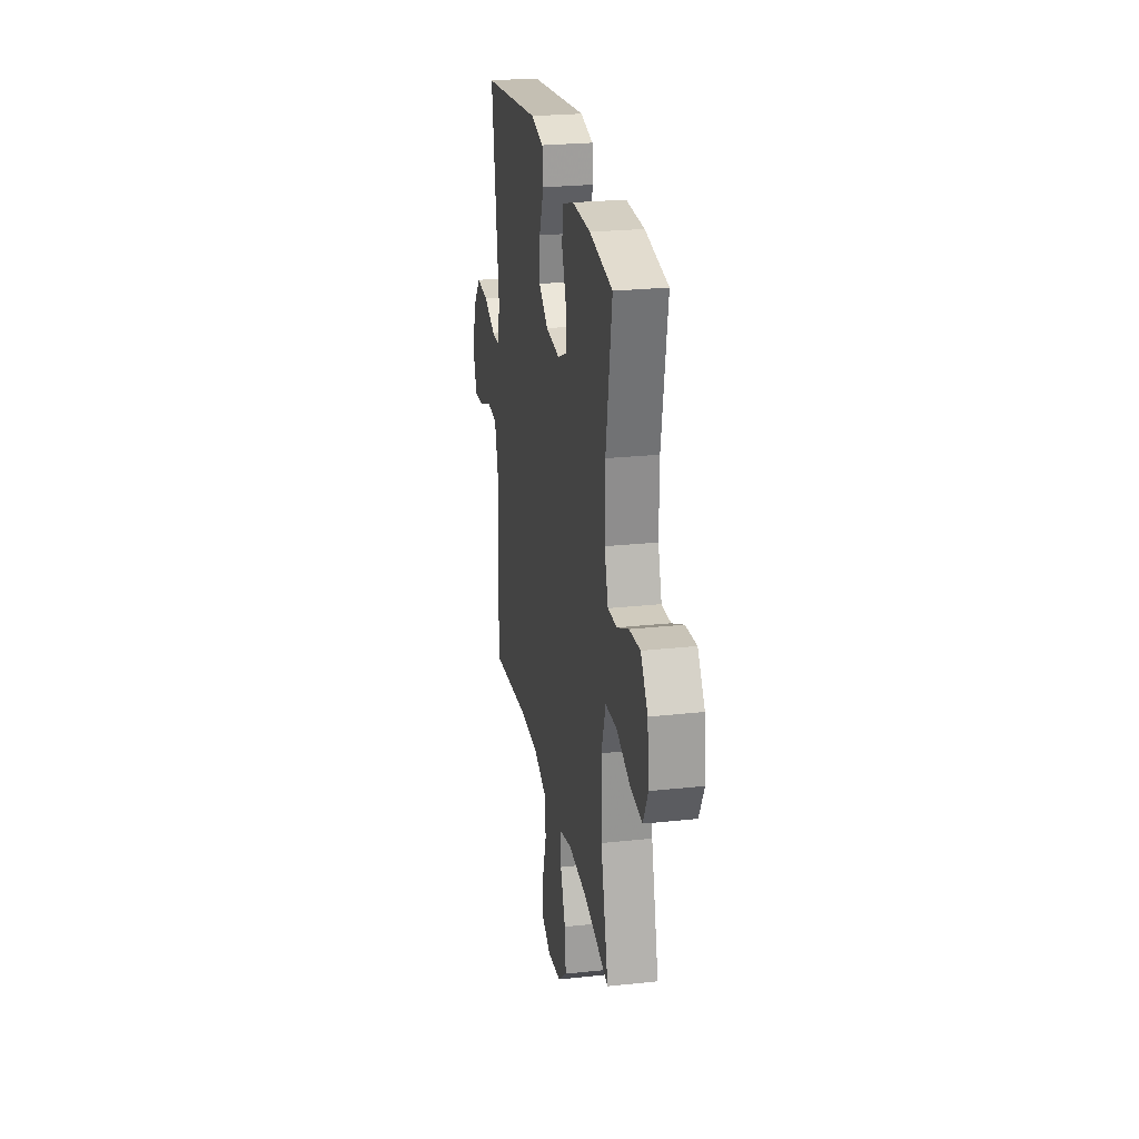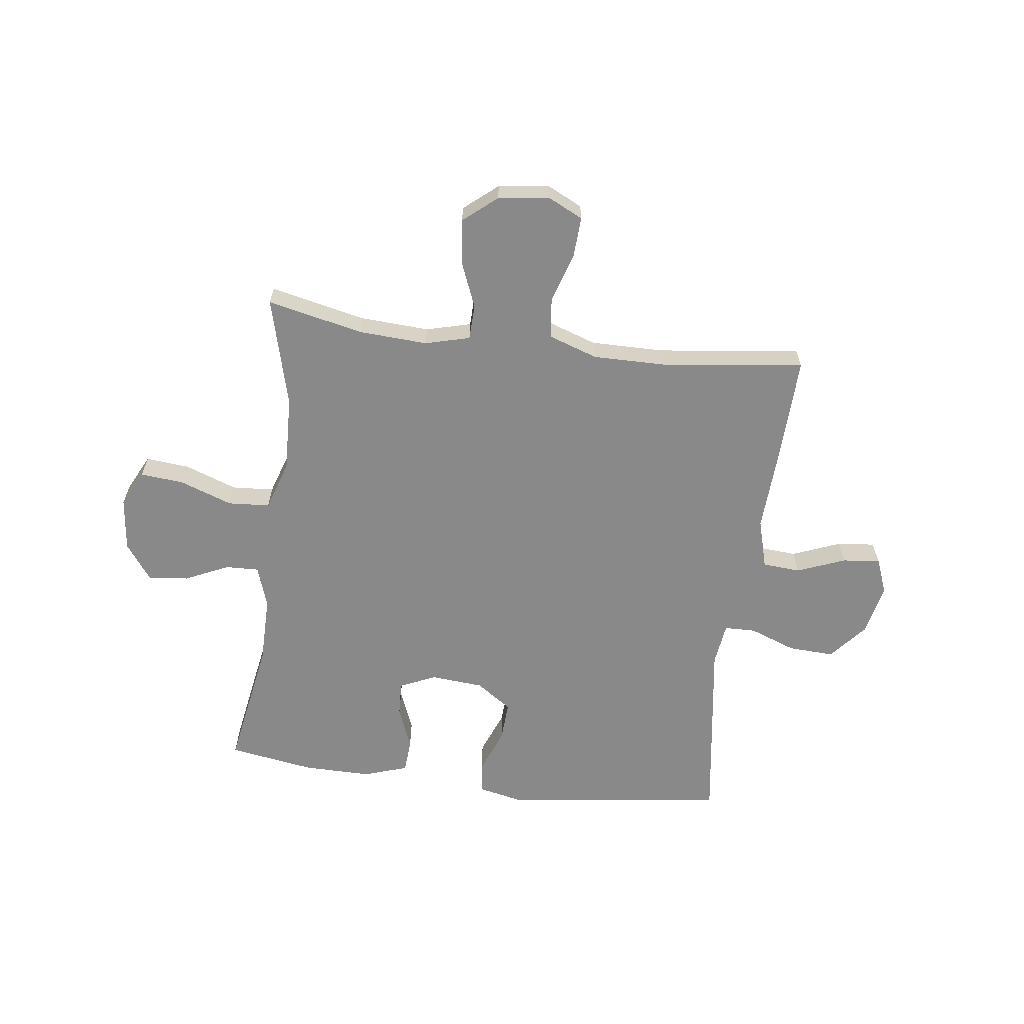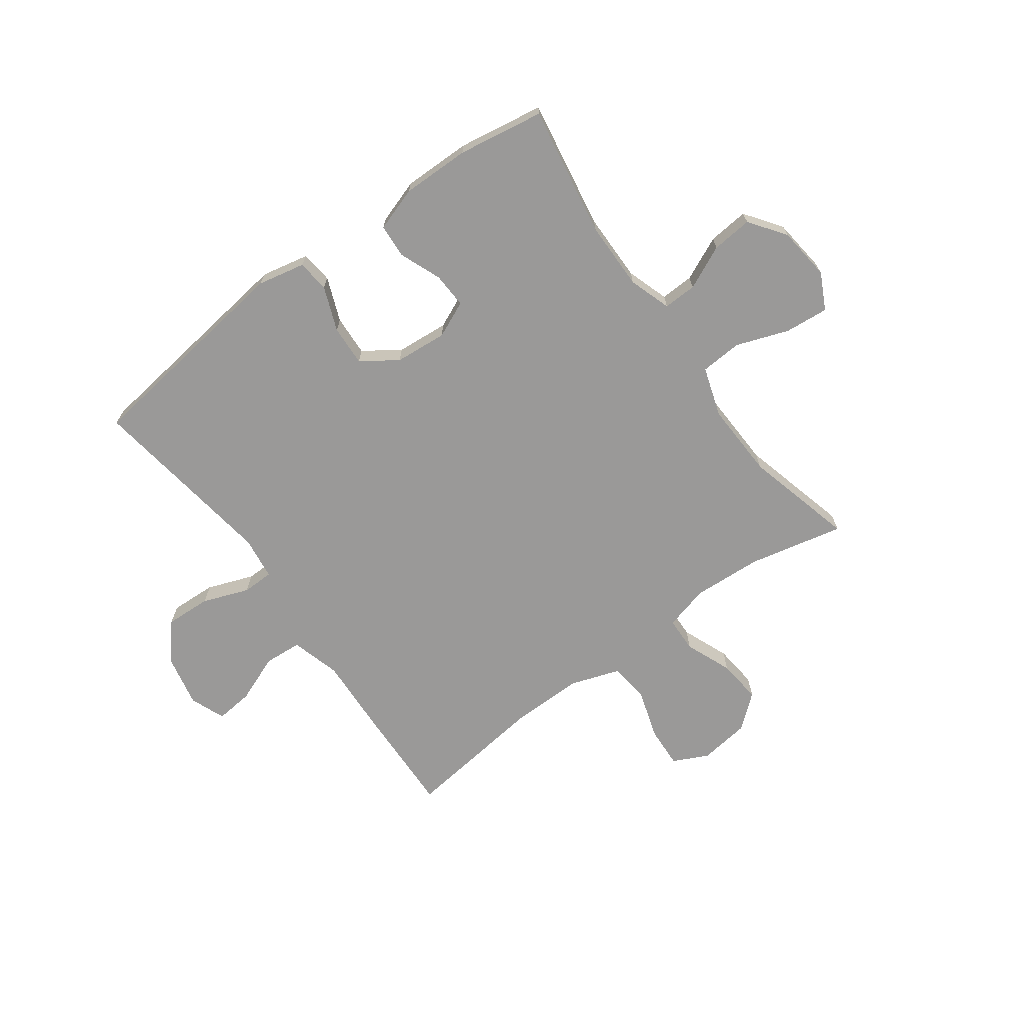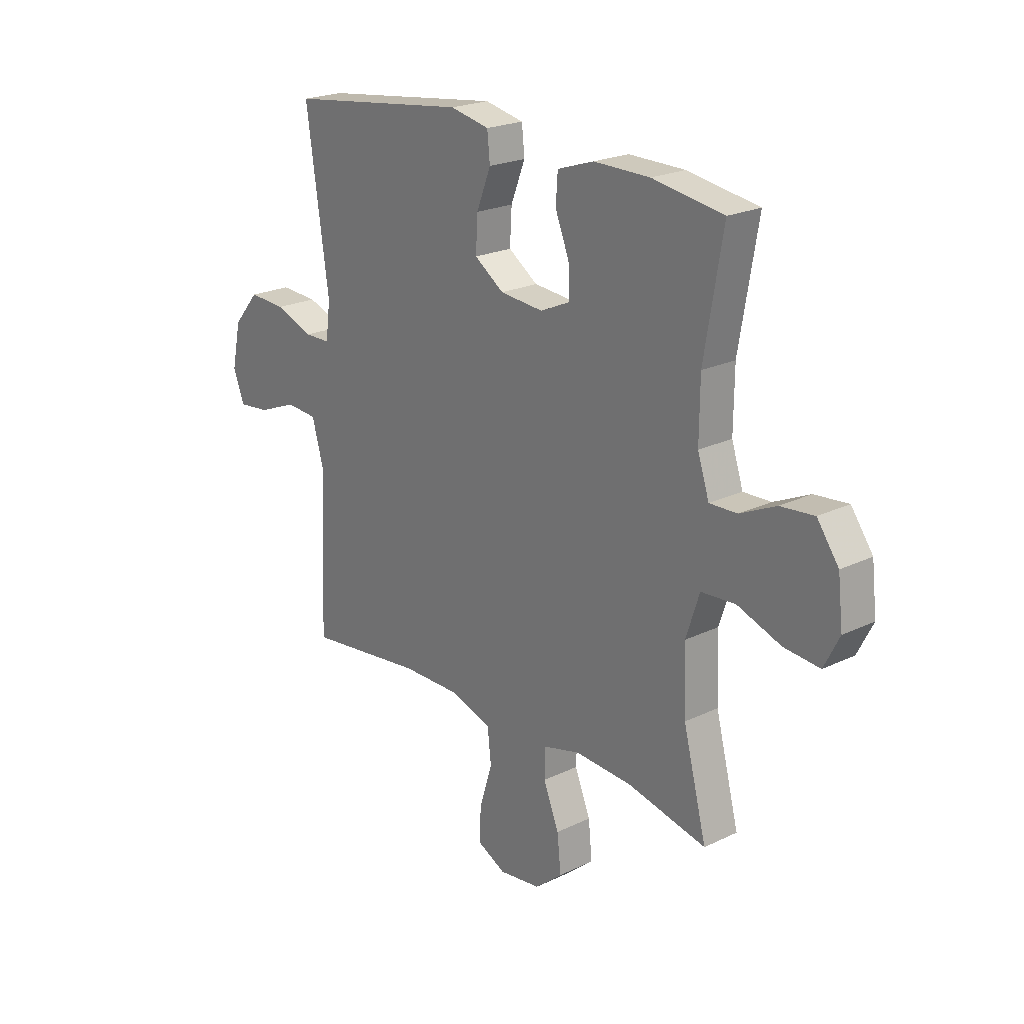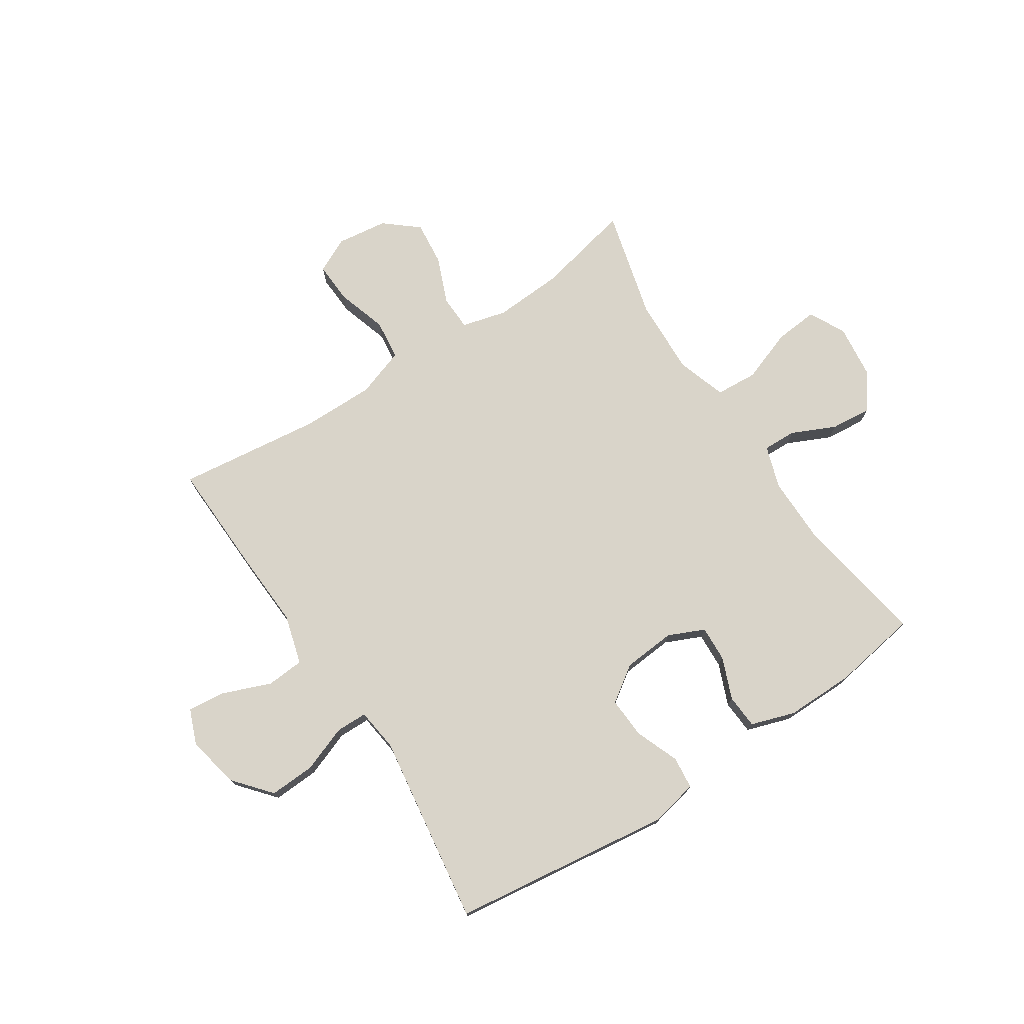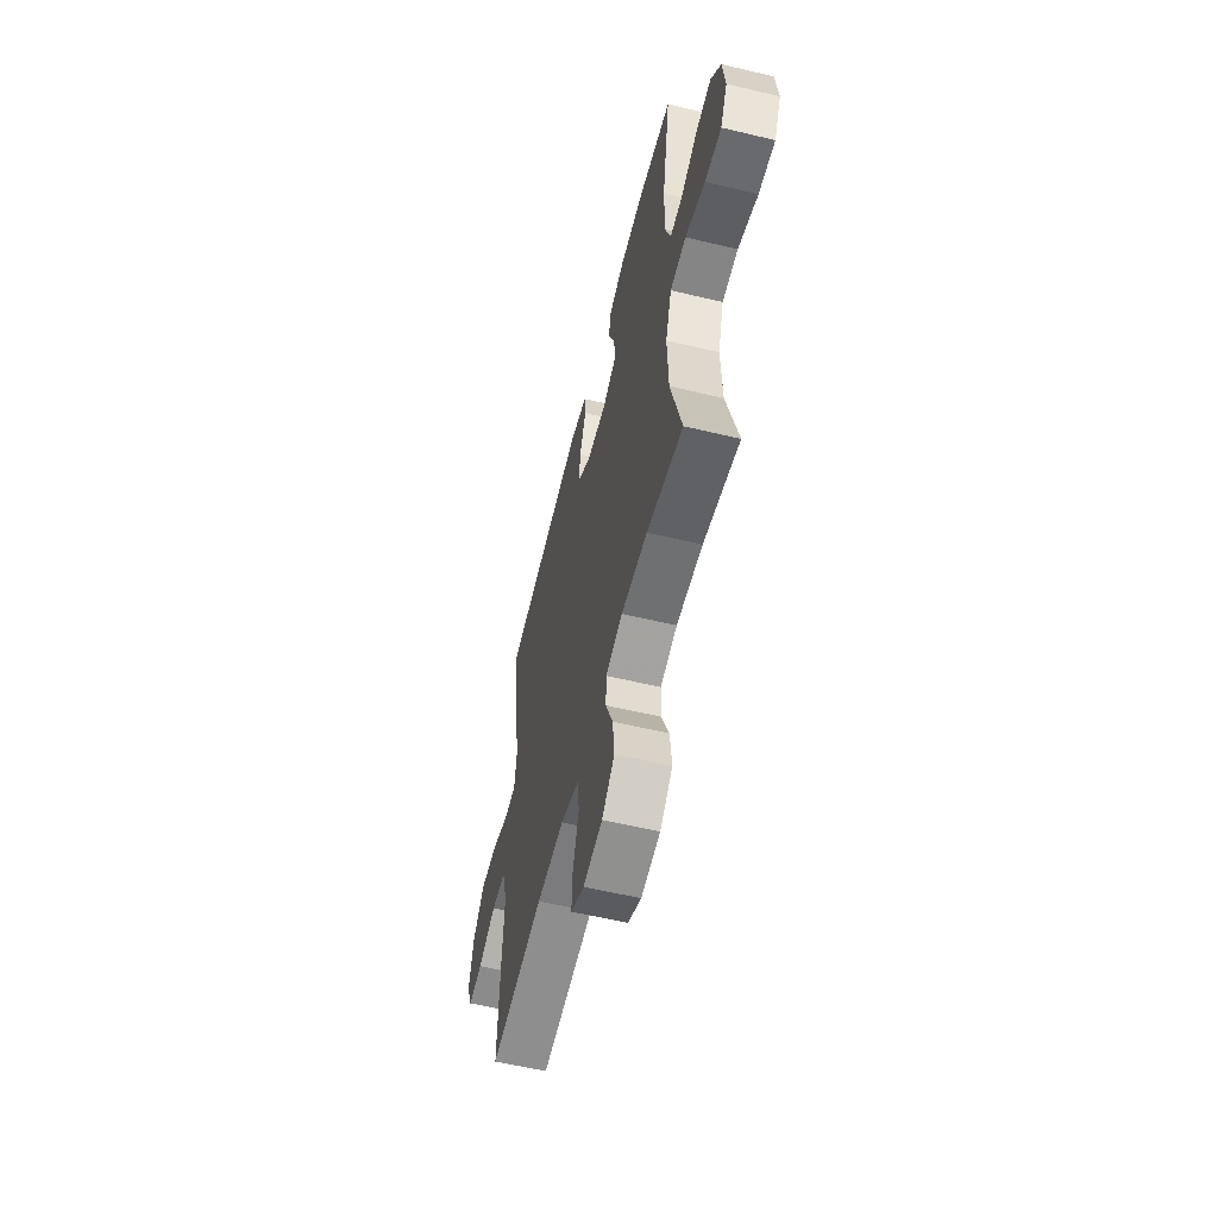
<metadata>
{"format":"obj","ext":"obj","renderer":"f3d","projection":"perspective","resolution":1024,"background":"white","views":[{"elev":25.2,"azim":80.1,"up":"+Z"},{"elev":-63.0,"azim":172.7,"up":"+Y"},{"elev":-69.1,"azim":36.1,"up":"+Y"},{"elev":22.0,"azim":49.9,"up":"+Z"},{"elev":74.9,"azim":-33.2,"up":"+Y"},{"elev":-58.1,"azim":76.1,"up":"+Z"}]}
</metadata>
<code>
v -0.5 0.07 0.5
v -0.105 0.07 0.551
v -0.02 0.07 0.533
v -0.014 0.07 0.475
v -0.045 0.07 0.396
v -0.049 0.07 0.323
v 0.015 0.07 0.279
v 0.109 0.07 0.271
v 0.174 0.07 0.3
v 0.171 0.07 0.364
v 0.141 0.07 0.439
v 0.145 0.07 0.5
v 0.224 0.07 0.526
v 0.346 0.07 0.525
v 0.5 0.07 0.5
v 0.46 0.07 0.265
v 0.459 0.07 0.143
v 0.484 0.07 0.067
v 0.544 0.07 0.069
v 0.622 0.07 0.105
v 0.695 0.07 0.112
v 0.742 0.07 0.047
v 0.753 0.07 -0.049
v 0.72 0.07 -0.114
v 0.642 0.07 -0.107
v 0.548 0.07 -0.073
v 0.473 0.07 -0.078
v 0.444 0.07 -0.167
v 0.449 0.07 -0.303
v 0.5 0.07 -0.5
v 0.329 0.07 -0.462
v 0.205 0.07 -0.455
v 0.125 0.07 -0.476
v 0.123 0.07 -0.539
v 0.157 0.07 -0.623
v 0.165 0.07 -0.702
v 0.105 0.07 -0.752
v 0.014 0.07 -0.764
v -0.049 0.07 -0.733
v -0.045 0.07 -0.659
v -0.017 0.07 -0.57
v -0.025 0.07 -0.498
v -0.113 0.07 -0.468
v -0.244 0.07 -0.469
v -0.5 0.07 -0.5
v -0.493 0.07 -0.297
v -0.486 0.07 -0.161
v -0.511 0.07 -0.072
v -0.579 0.07 -0.067
v -0.665 0.07 -0.101
v -0.733 0.07 -0.108
v -0.758 0.07 -0.045
v -0.738 0.07 0.049
v -0.682 0.07 0.115
v -0.6 0.07 0.111
v -0.517 0.07 0.08
v -0.461 0.07 0.081
v -0.451 0.07 0.158
v -0.5 0 0.5
v -0.105 0 0.551
v -0.02 0 0.533
v -0.014 0 0.475
v -0.045 0 0.396
v -0.049 0 0.323
v 0.015 0 0.279
v 0.109 0 0.271
v 0.174 0 0.3
v 0.171 0 0.364
v 0.141 0 0.439
v 0.145 0 0.5
v 0.224 0 0.526
v 0.346 0 0.525
v 0.5 0 0.5
v 0.46 0 0.265
v 0.459 0 0.143
v 0.484 0 0.067
v 0.544 0 0.069
v 0.622 0 0.105
v 0.695 0 0.112
v 0.742 0 0.047
v 0.753 0 -0.049
v 0.72 0 -0.114
v 0.642 0 -0.107
v 0.548 0 -0.073
v 0.473 0 -0.078
v 0.444 0 -0.167
v 0.449 0 -0.303
v 0.5 0 -0.5
v 0.329 0 -0.462
v 0.205 0 -0.455
v 0.125 0 -0.476
v 0.123 0 -0.539
v 0.157 0 -0.623
v 0.165 0 -0.702
v 0.105 0 -0.752
v 0.014 0 -0.764
v -0.049 0 -0.733
v -0.045 0 -0.659
v -0.017 0 -0.57
v -0.025 0 -0.498
v -0.113 0 -0.468
v -0.244 0 -0.469
v -0.5 0 -0.5
v -0.493 0 -0.297
v -0.486 0 -0.161
v -0.511 0 -0.072
v -0.579 0 -0.067
v -0.665 0 -0.101
v -0.733 0 -0.108
v -0.758 0 -0.045
v -0.738 0 0.049
v -0.682 0 0.115
v -0.6 0 0.111
v -0.517 0 0.08
v -0.461 0 0.081
v -0.451 0 0.158
f 54 55 56
f 53 54 56
f 52 53 56
f 51 52 56
f 50 51 56
f 49 50 56
f 48 49 56 57
f 47 48 57
f 47 57 58
f 46 47 58
f 45 46 58
f 44 45 58
f 39 40 41
f 38 39 41
f 37 38 41
f 36 37 41
f 35 36 41
f 34 35 41
f 33 34 41 42
f 32 33 42 43
f 29 30 31
f 28 29 31 32
f 44 58 1
f 43 44 1
f 32 43 1
f 28 32 1
f 27 28 1
f 24 25 26
f 23 24 26
f 22 23 26
f 21 22 26
f 20 21 26
f 19 20 26
f 14 15 16
f 13 14 16
f 12 13 16
f 11 12 16
f 10 11 16
f 9 10 16 17
f 8 9 17 18
f 3 4 5
f 2 3 5
f 1 2 5
f 1 5 6
f 27 1 6 7
f 18 19 26 27
f 7 8 18 27
f 114 113 112
f 114 112 111
f 114 111 110
f 114 110 109
f 114 109 108
f 114 108 107
f 115 114 107 106
f 115 106 105
f 116 115 105
f 116 105 104
f 116 104 103
f 116 103 102
f 99 98 97
f 99 97 96
f 99 96 95
f 99 95 94
f 99 94 93
f 99 93 92
f 100 99 92 91
f 101 100 91 90
f 89 88 87
f 90 89 87 86
f 59 116 102
f 59 102 101
f 59 101 90
f 59 90 86
f 59 86 85
f 84 83 82
f 84 82 81
f 84 81 80
f 84 80 79
f 84 79 78
f 84 78 77
f 74 73 72
f 74 72 71
f 74 71 70
f 74 70 69
f 74 69 68
f 75 74 68 67
f 76 75 67 66
f 63 62 61
f 63 61 60
f 63 60 59
f 64 63 59
f 65 64 59 85
f 85 84 77 76
f 85 76 66 65
f 1 59 60 2
f 2 60 61 3
f 3 61 62 4
f 4 62 63 5
f 5 63 64 6
f 6 64 65 7
f 7 65 66 8
f 8 66 67 9
f 9 67 68 10
f 10 68 69 11
f 11 69 70 12
f 12 70 71 13
f 13 71 72 14
f 14 72 73 15
f 15 73 74 16
f 16 74 75 17
f 17 75 76 18
f 18 76 77 19
f 19 77 78 20
f 20 78 79 21
f 21 79 80 22
f 22 80 81 23
f 23 81 82 24
f 24 82 83 25
f 25 83 84 26
f 26 84 85 27
f 27 85 86 28
f 28 86 87 29
f 29 87 88 30
f 30 88 89 31
f 31 89 90 32
f 32 90 91 33
f 33 91 92 34
f 34 92 93 35
f 35 93 94 36
f 36 94 95 37
f 37 95 96 38
f 38 96 97 39
f 39 97 98 40
f 40 98 99 41
f 41 99 100 42
f 42 100 101 43
f 43 101 102 44
f 44 102 103 45
f 45 103 104 46
f 46 104 105 47
f 47 105 106 48
f 48 106 107 49
f 49 107 108 50
f 50 108 109 51
f 51 109 110 52
f 52 110 111 53
f 53 111 112 54
f 54 112 113 55
f 55 113 114 56
f 56 114 115 57
f 57 115 116 58
f 58 116 59 1

</code>
